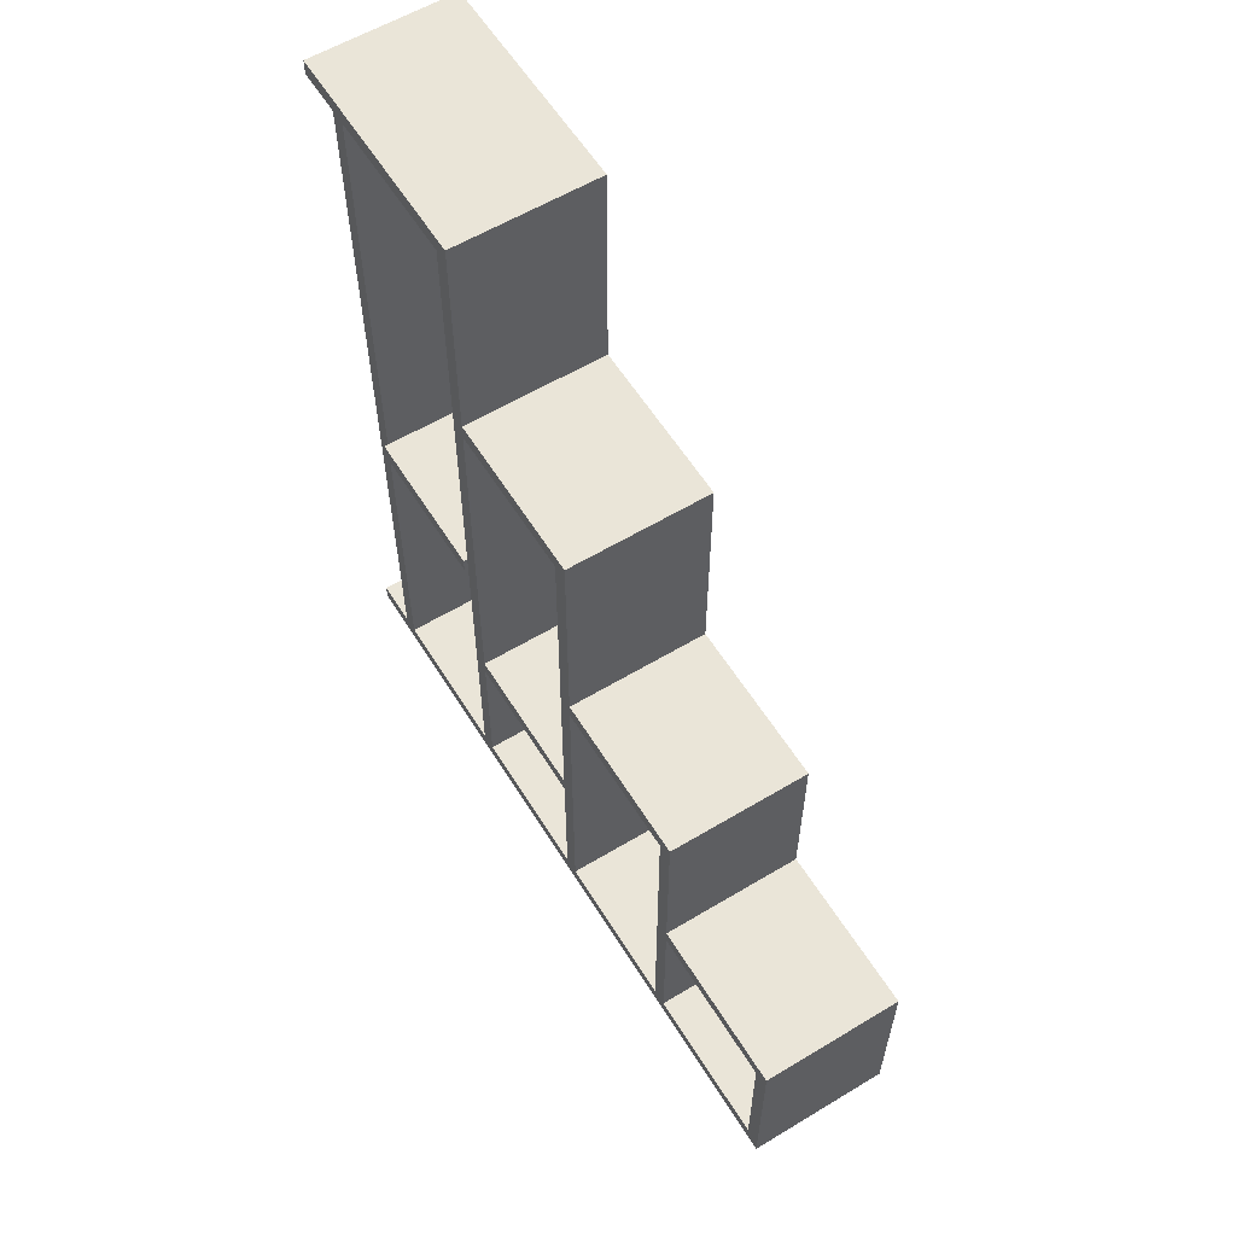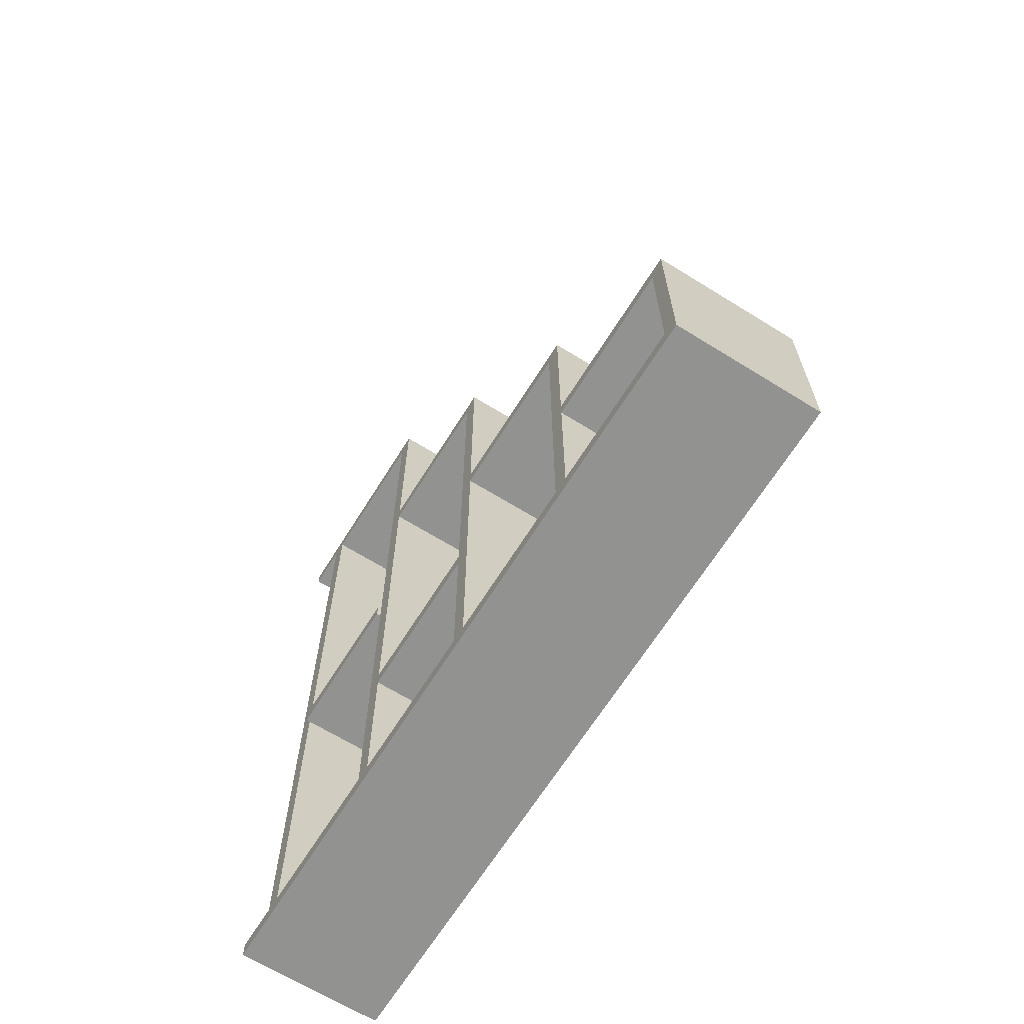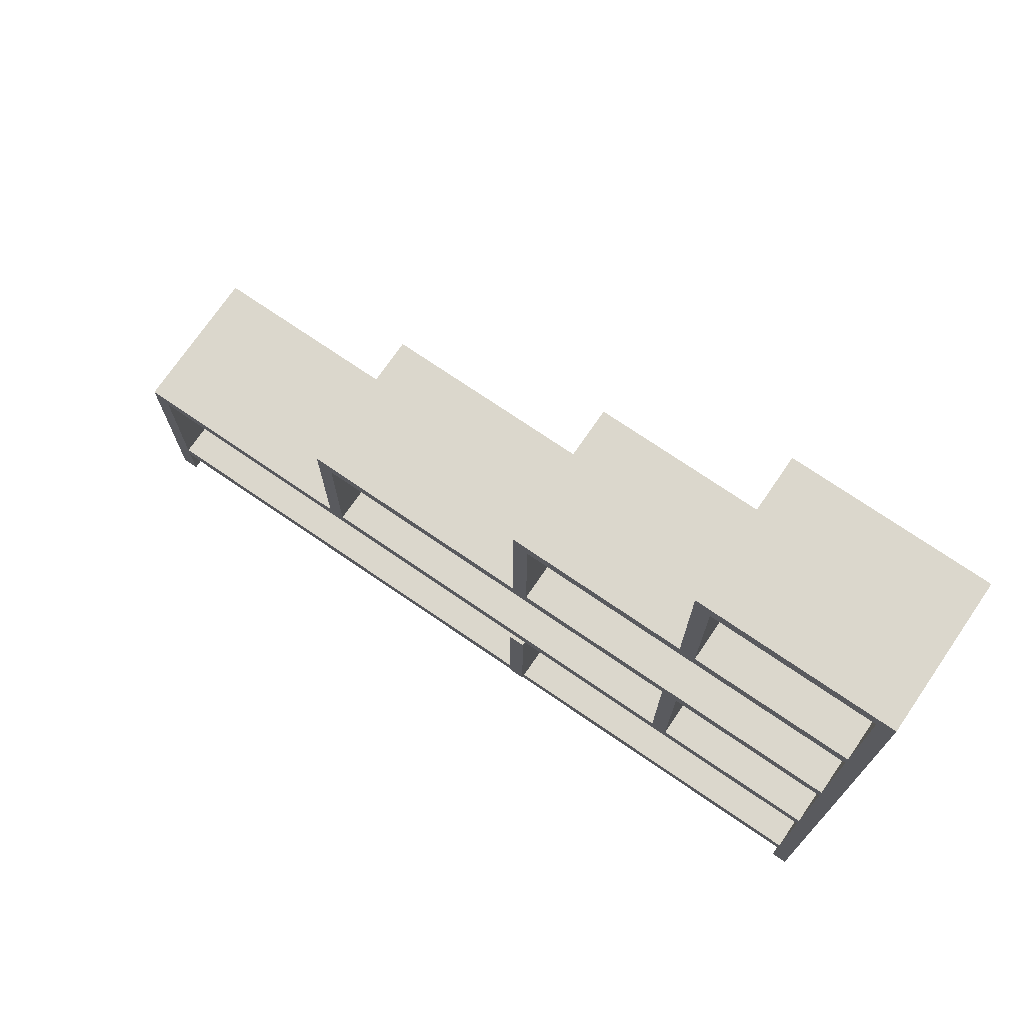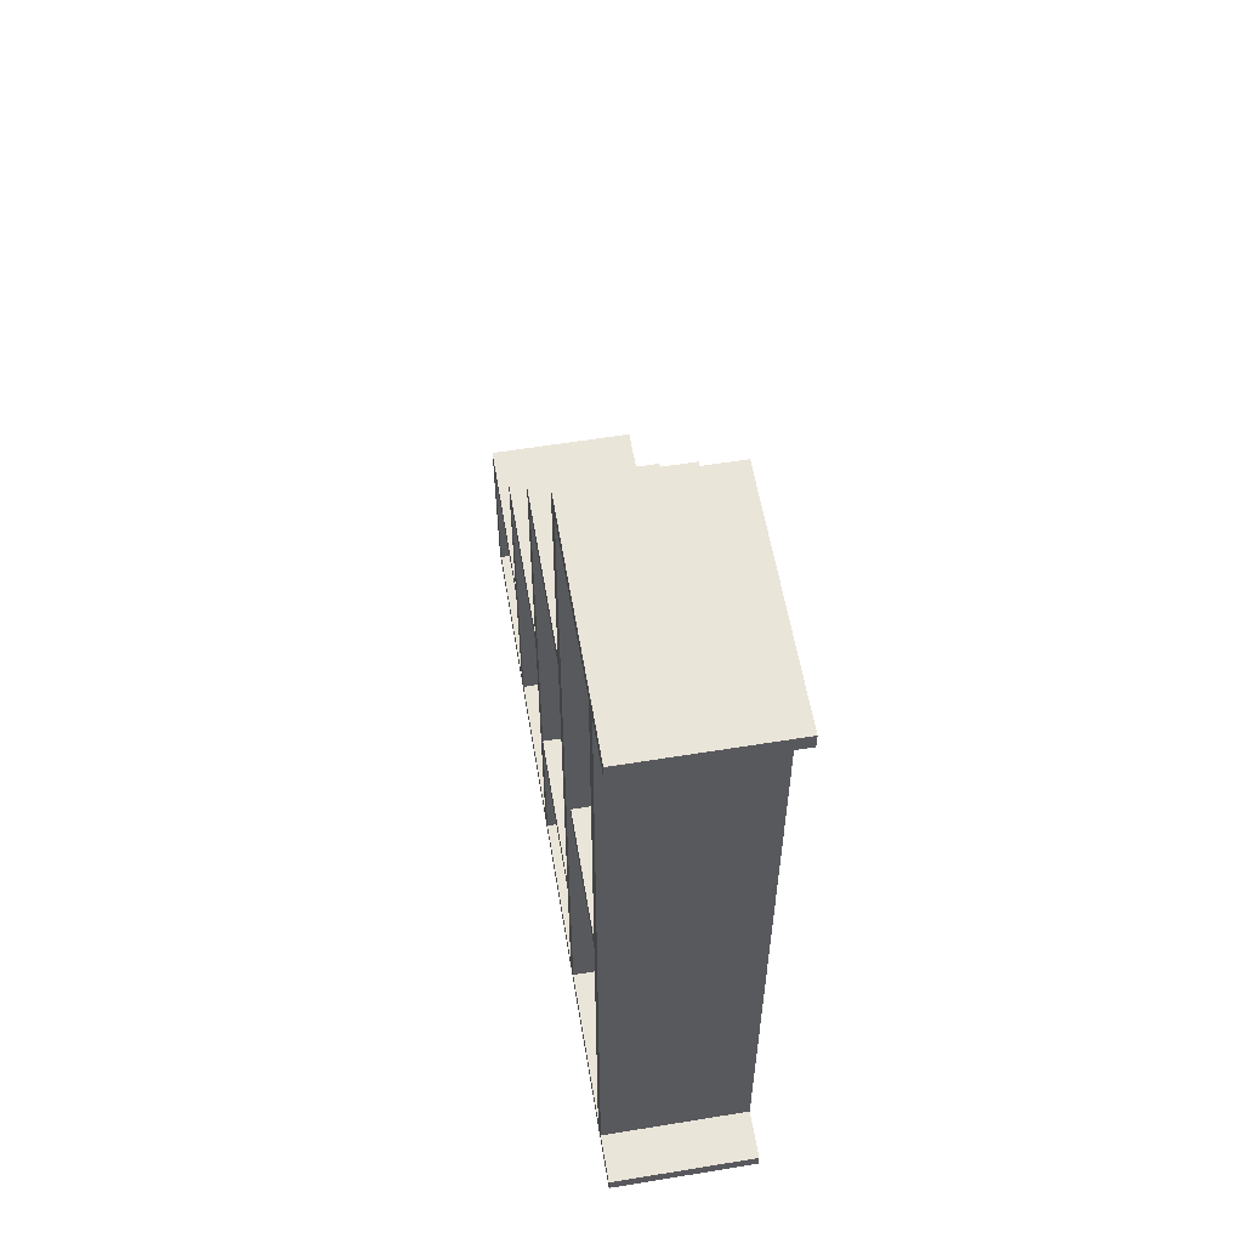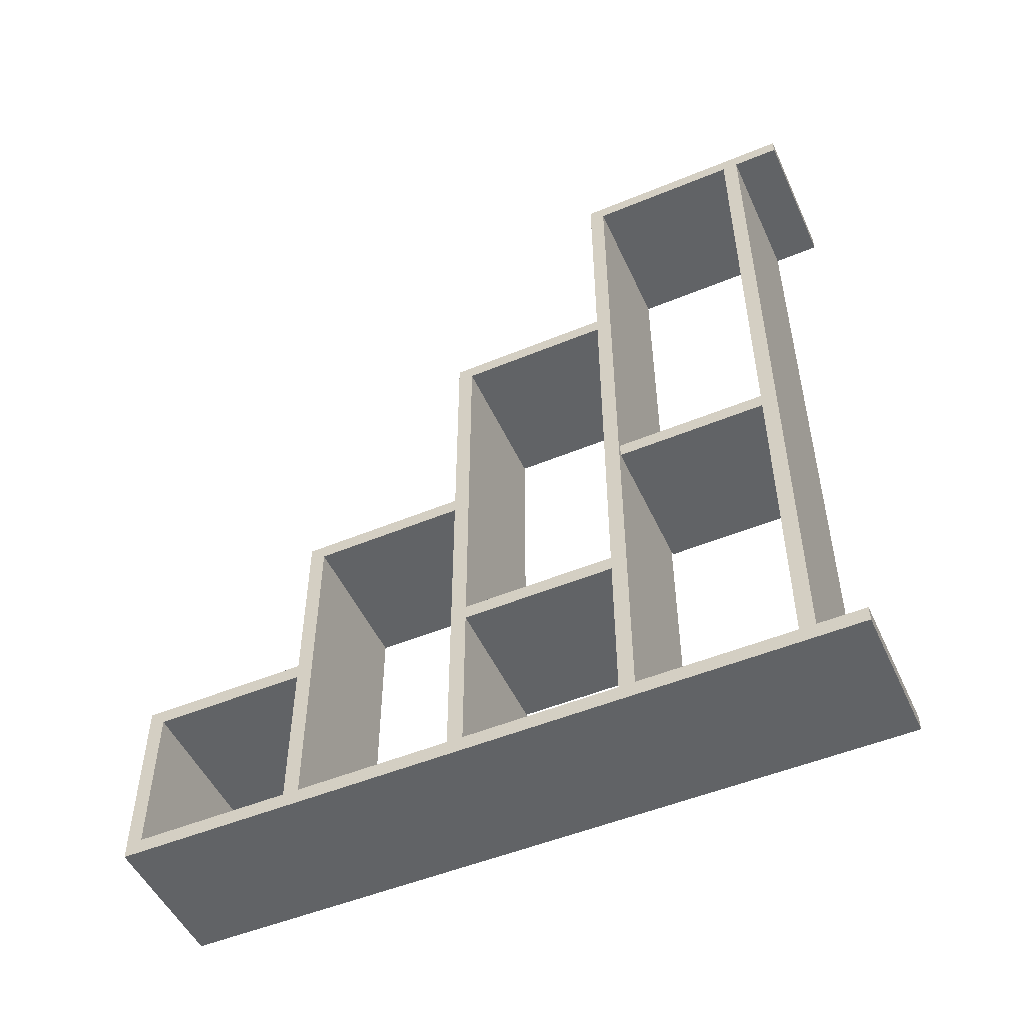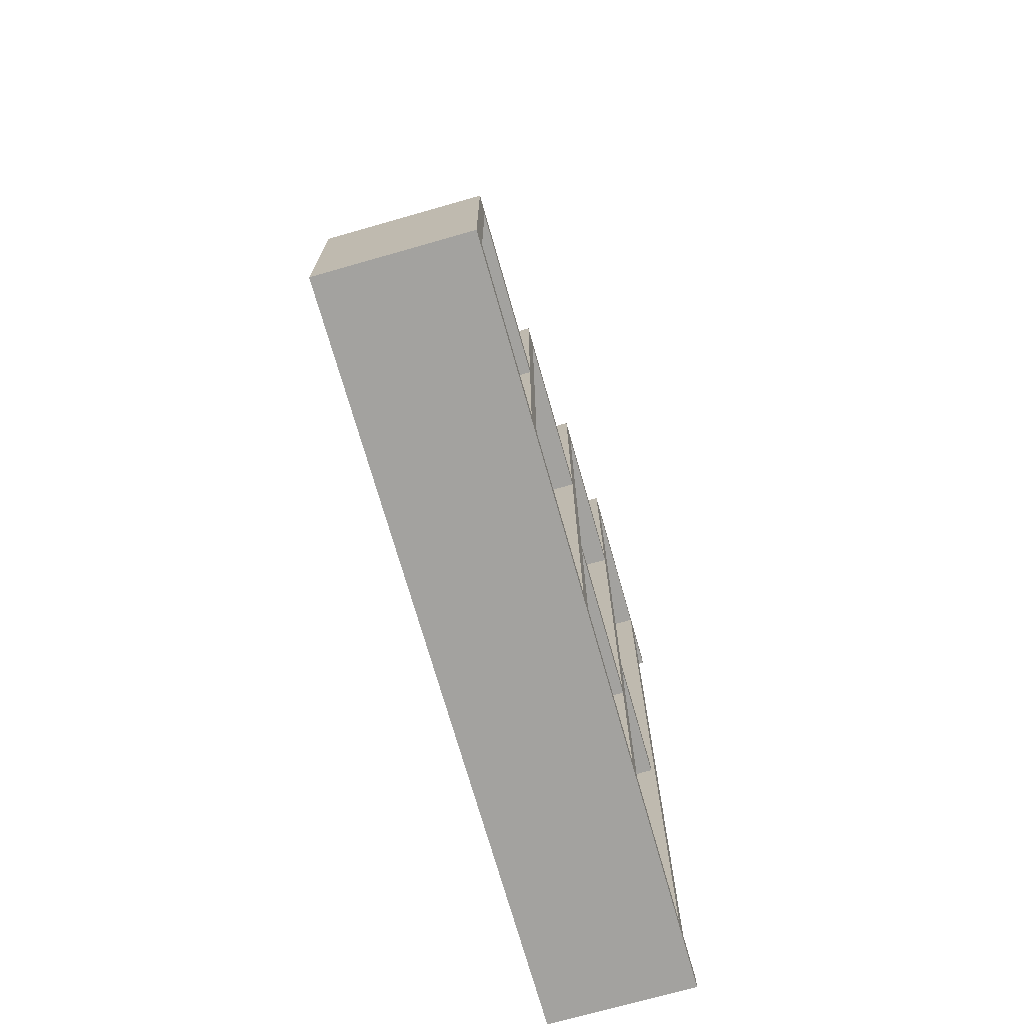
<metadata>
{"format":"obj","ext":"obj","renderer":"f3d","projection":"perspective","resolution":1024,"background":"white","views":[{"elev":59.1,"azim":148.3,"up":"+Z"},{"elev":-66.2,"azim":148.1,"up":"+Z"},{"elev":73.1,"azim":124.4,"up":"+Y"},{"elev":57.7,"azim":-9.6,"up":"+Z"},{"elev":-50.8,"azim":-65.7,"up":"+Z"},{"elev":-72.5,"azim":-164.1,"up":"+Z"}]}
</metadata>
<code>
v -0.1858 -0.7354 1.179
v -0.1858 -0.7354 -0.8908
v -0.1858 -0.6954 -0.8908
v -0.1858 -0.6954 1.179
v 0.1842 -0.7354 1.179
v 0.1842 -0.6954 1.179
v 0.1842 -0.6954 -0.8908
v 0.1842 -0.7354 -0.8908
v -0.1858 0.9846 -0.4508
v -0.1858 0.9846 -0.9308
v -0.1858 1.025 -0.9308
v -0.1858 1.025 -0.4508
v 0.1842 0.9846 -0.4508
v 0.1842 1.025 -0.4508
v 0.1842 1.025 -0.9308
v 0.1842 0.9846 -0.9308
v -0.1858 0.1646 -0.04077
v -0.1858 0.5546 -0.04077
v -0.1858 0.5546 -0.0007691
v -0.1858 0.1646 -0.0007689
v 0.1842 0.1646 -0.04077
v 0.1842 0.1646 -0.0007688
v 0.1842 0.5546 -0.0007691
v 0.1842 0.5546 -0.04077
v -0.1858 -0.3054 1.179
v -0.1858 -0.3054 -0.8908
v -0.1858 -0.2654 -0.8908
v -0.1858 -0.2654 1.179
v 0.1842 -0.3054 1.179
v 0.1842 -0.2654 1.179
v 0.1842 -0.2654 -0.8908
v 0.1842 -0.3054 -0.8908
v -0.1858 0.1246 0.5892
v -0.1858 0.1246 -0.8908
v -0.1858 0.1646 -0.8908
v -0.1858 0.1646 0.5892
v 0.1842 0.1246 0.5892
v 0.1842 0.1646 0.5892
v 0.1842 0.1646 -0.8908
v 0.1842 0.1246 -0.8908
v -0.1858 0.5946 -0.4908
v -0.1858 0.9846 -0.4908
v -0.1858 0.9846 -0.4508
v -0.1858 0.5946 -0.4508
v 0.1842 0.5946 -0.4908
v 0.1842 0.5946 -0.4508
v 0.1842 0.9846 -0.4508
v 0.1842 0.9846 -0.4908
v -0.1858 -0.8554 1.139
v -0.1858 -0.7354 1.139
v -0.1858 -0.7354 1.179
v -0.1858 -0.8554 1.179
v 0.1842 -0.8554 1.139
v 0.1842 -0.8554 1.179
v 0.1842 -0.7354 1.179
v 0.1842 -0.7354 1.139
v -0.1858 0.5546 -0.000769
v -0.1858 0.5546 -0.9008
v -0.1858 0.5946 -0.9008
v -0.1858 0.5946 -0.000769
v 0.1842 0.5546 -0.0007688
v 0.1842 0.5946 -0.0007688
v 0.1842 0.5946 -0.9008
v 0.1842 0.5546 -0.9008
v -0.1858 -0.8554 -0.9308
v -0.1858 0.9846 -0.9308
v -0.1858 0.9846 -0.8908
v -0.1858 -0.8554 -0.8908
v 0.1842 -0.8554 -0.9308
v 0.1842 -0.8554 -0.8908
v 0.1842 0.9846 -0.8908
v 0.1842 0.9846 -0.9308
v -0.1858 -0.2654 -0.4808
v -0.1858 0.1246 -0.4808
v -0.1858 0.1246 -0.4408
v -0.1858 -0.2654 -0.4408
v 0.1842 -0.2654 -0.4808
v 0.1842 -0.2654 -0.4408
v 0.1842 0.1246 -0.4408
v 0.1842 0.1246 -0.4808
v -0.1858 -0.2654 0.5492
v -0.1858 0.1246 0.5492
v -0.1858 0.1246 0.5892
v -0.1858 -0.2654 0.5892
v 0.1842 -0.2654 0.5492
v 0.1842 -0.2654 0.5892
v 0.1842 0.1246 0.5892
v 0.1842 0.1246 0.5492
v -0.1758 -0.6954 -0.04077
v -0.1758 -0.3054 -0.04077
v -0.1758 -0.3054 -0.0007691
v -0.1758 -0.6954 -0.0007689
v 0.1942 -0.6954 -0.04077
v 0.1942 -0.6954 -0.0007688
v 0.1942 -0.3054 -0.0007691
v 0.1942 -0.3054 -0.04077
v -0.1858 -0.6954 1.139
v -0.1858 -0.3054 1.139
v -0.1858 -0.3054 1.179
v -0.1858 -0.6954 1.179
v 0.1842 -0.6954 1.139
v 0.1842 -0.6954 1.179
v 0.1842 -0.3054 1.179
v 0.1842 -0.3054 1.139
o group252943910
g mesh252943910
f 4 3 2 1
f 8 7 6 5
f 2 8 5 1
f 6 7 3 4
f 5 6 4 1
f 3 7 8 2
o group530080379
g mesh530080379
f 12 11 10 9
f 16 15 14 13
f 10 16 13 9
f 14 15 11 12
f 13 14 12 9
f 11 15 16 10
o group921275821
g mesh921275821
f 20 19 18 17
f 24 23 22 21
f 18 24 21 17
f 22 23 19 20
f 21 22 20 17
f 19 23 24 18
o group431821521
g mesh431821521
f 28 27 26 25
f 32 31 30 29
f 26 32 29 25
f 30 31 27 28
f 29 30 28 25
f 27 31 32 26
o group659176328
g mesh659176328
f 36 35 34 33
f 40 39 38 37
f 34 40 37 33
f 38 39 35 36
f 37 38 36 33
f 35 39 40 34
o group1808194429
g mesh1808194429
f 44 43 42 41
f 48 47 46 45
f 42 48 45 41
f 46 47 43 44
f 45 46 44 41
f 43 47 48 42
o group174979704
g mesh174979704
f 52 51 50 49
f 56 55 54 53
f 50 56 53 49
f 54 55 51 52
f 53 54 52 49
f 51 55 56 50
o group890327909
g mesh890327909
f 60 59 58 57
f 64 63 62 61
f 58 64 61 57
f 62 63 59 60
f 61 62 60 57
f 59 63 64 58
o group1082046218
g mesh1082046218
f 68 67 66 65
f 72 71 70 69
f 66 72 69 65
f 70 71 67 68
f 69 70 68 65
f 67 71 72 66
o group555946532
g mesh555946532
f 76 75 74 73
f 80 79 78 77
f 74 80 77 73
f 78 79 75 76
f 77 78 76 73
f 75 79 80 74
o group1813242810
g mesh1813242810
f 84 83 82 81
f 88 87 86 85
f 82 88 85 81
f 86 87 83 84
f 85 86 84 81
f 83 87 88 82
o group1750653242
g mesh1750653242
f 92 91 90 89
f 96 95 94 93
f 90 96 93 89
f 94 95 91 92
f 93 94 92 89
f 91 95 96 90
o group807391238
g mesh807391238
f 100 99 98 97
f 104 103 102 101
f 98 104 101 97
f 102 103 99 100
f 101 102 100 97
f 99 103 104 98

</code>
